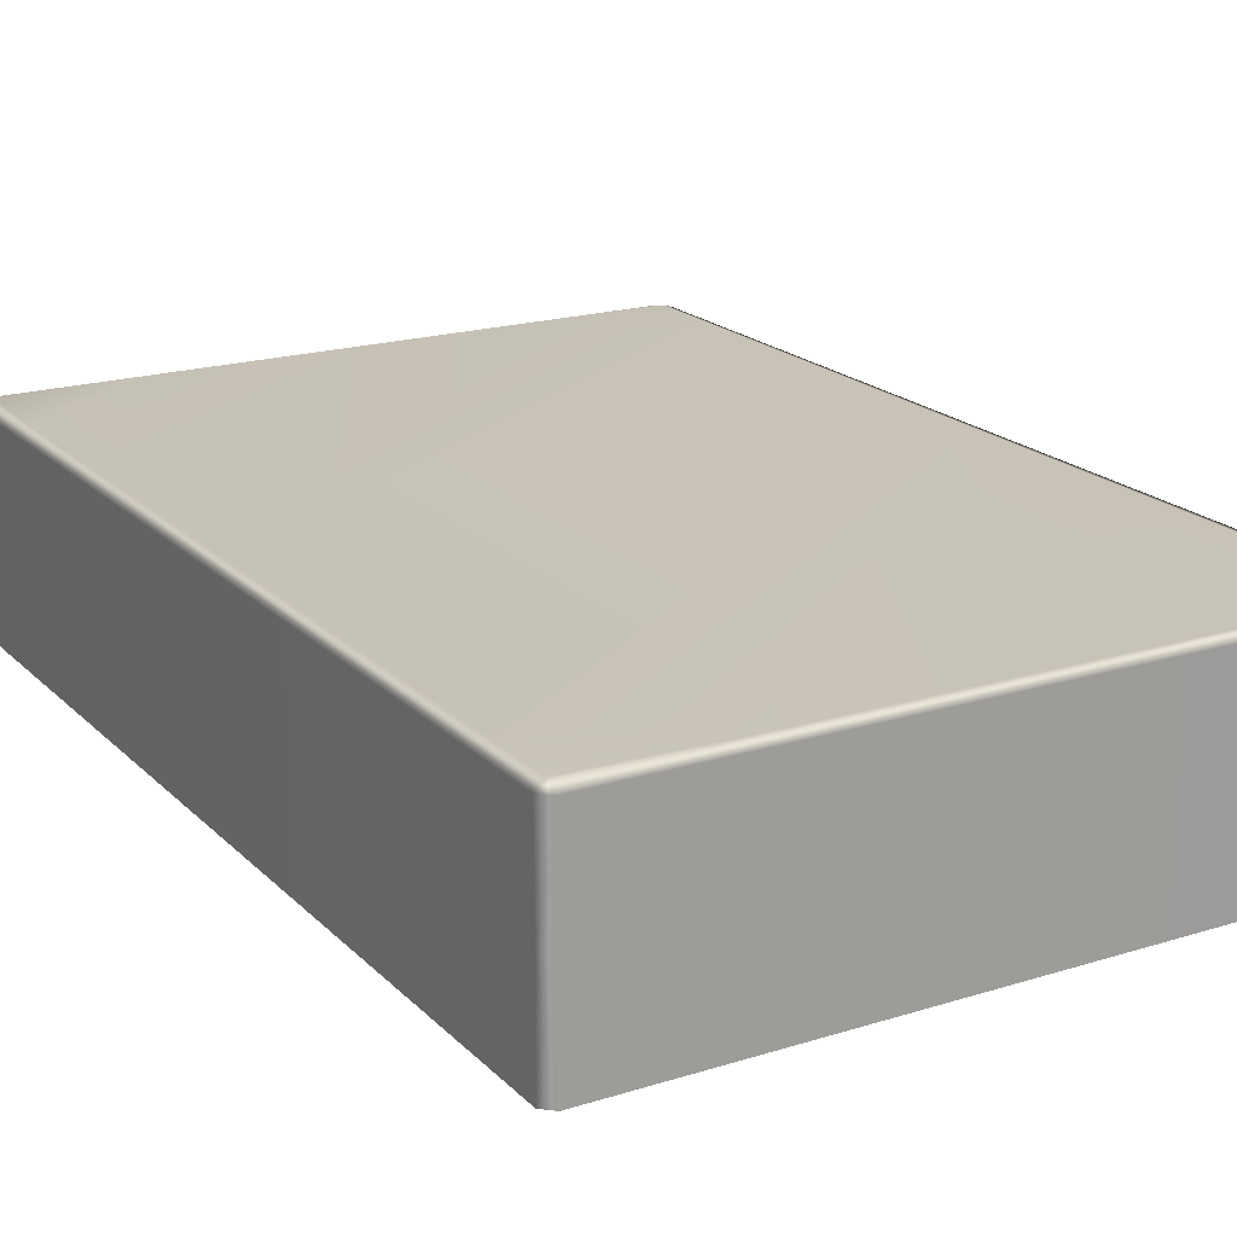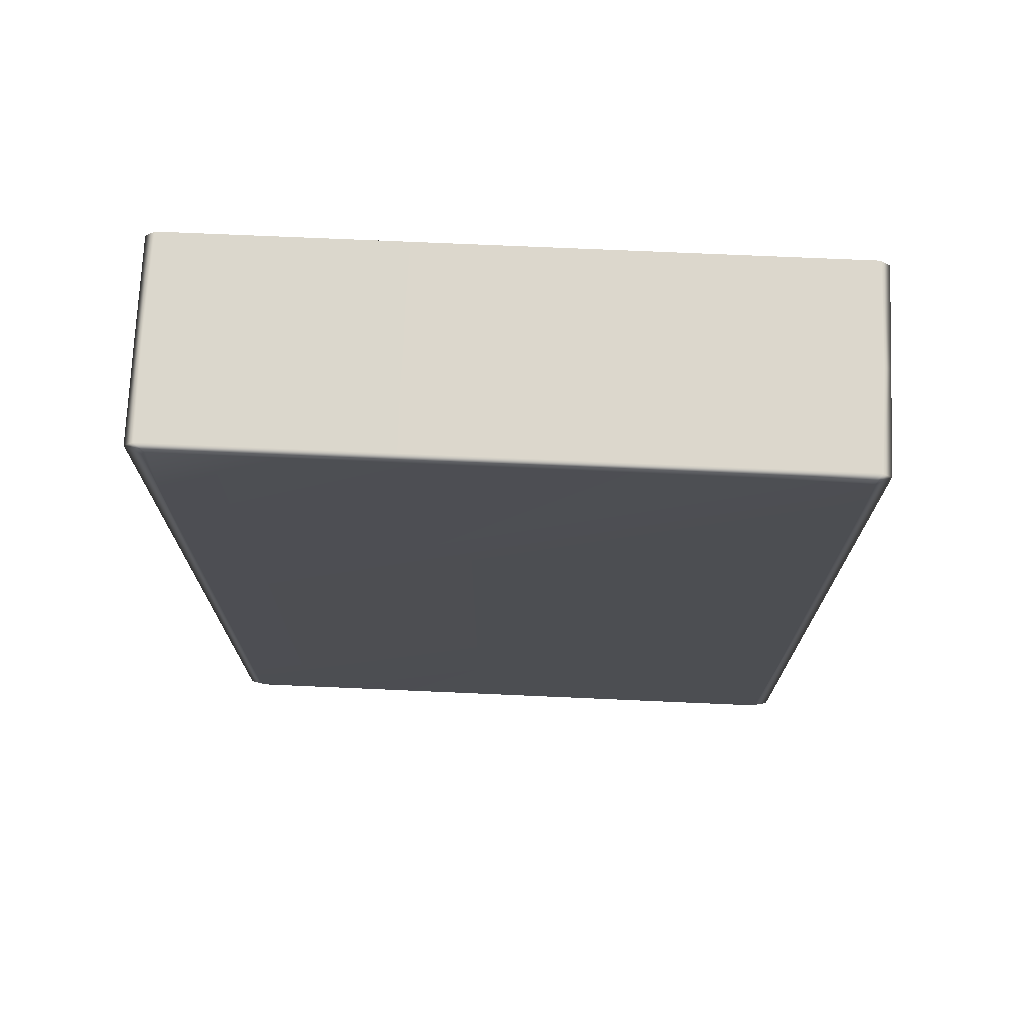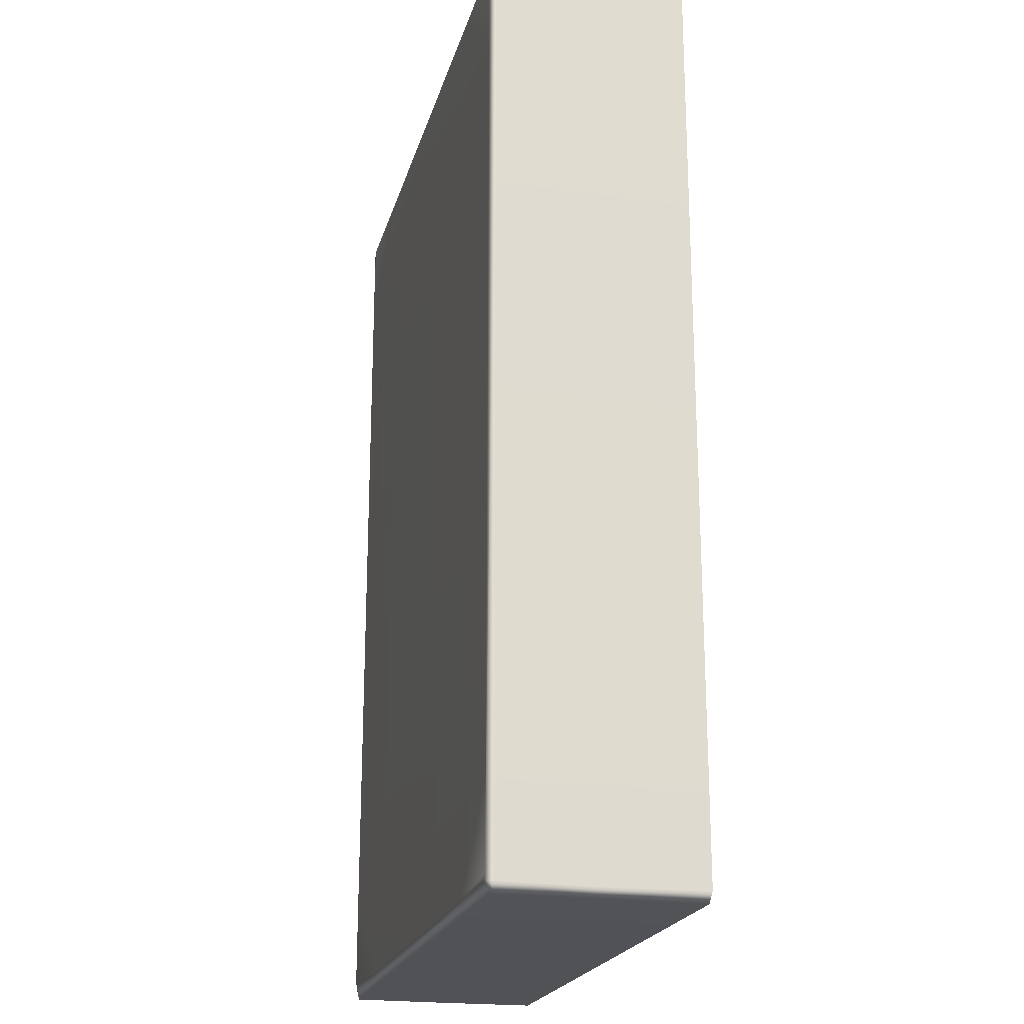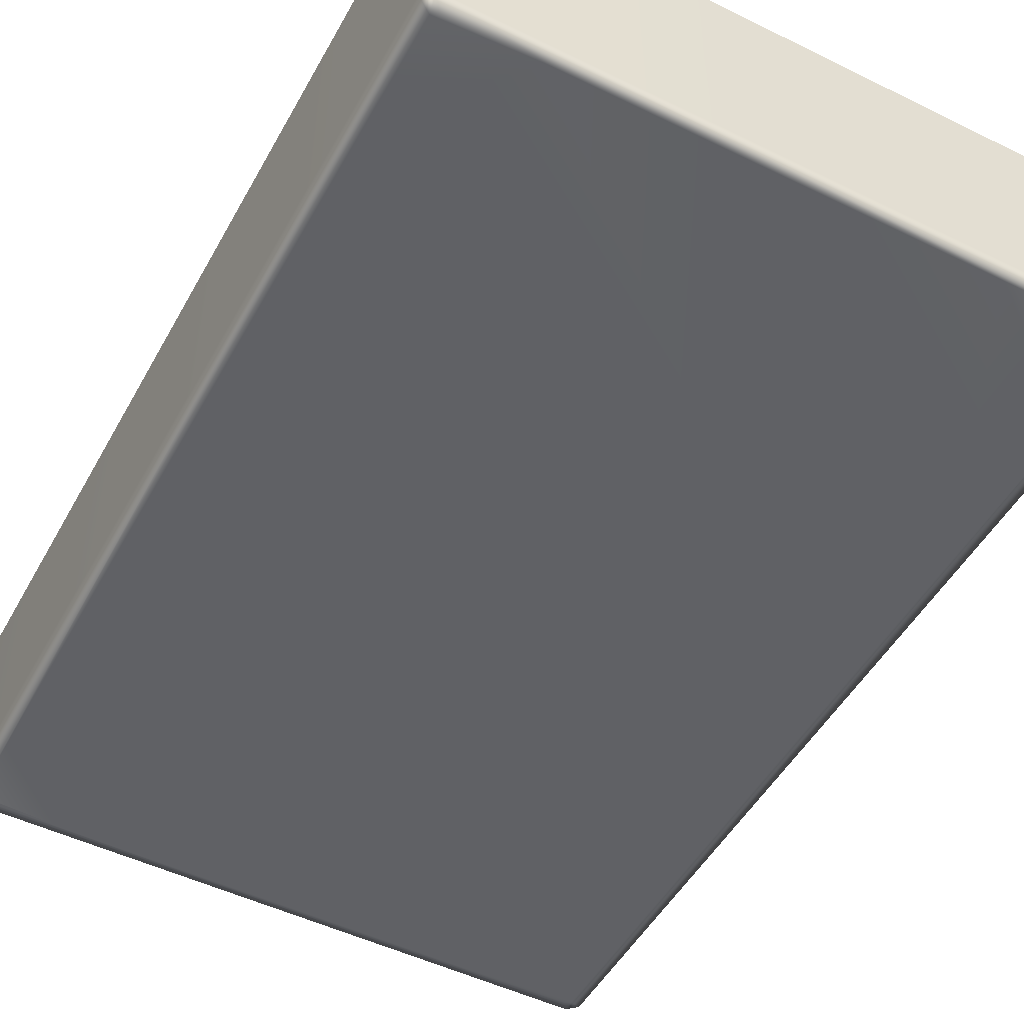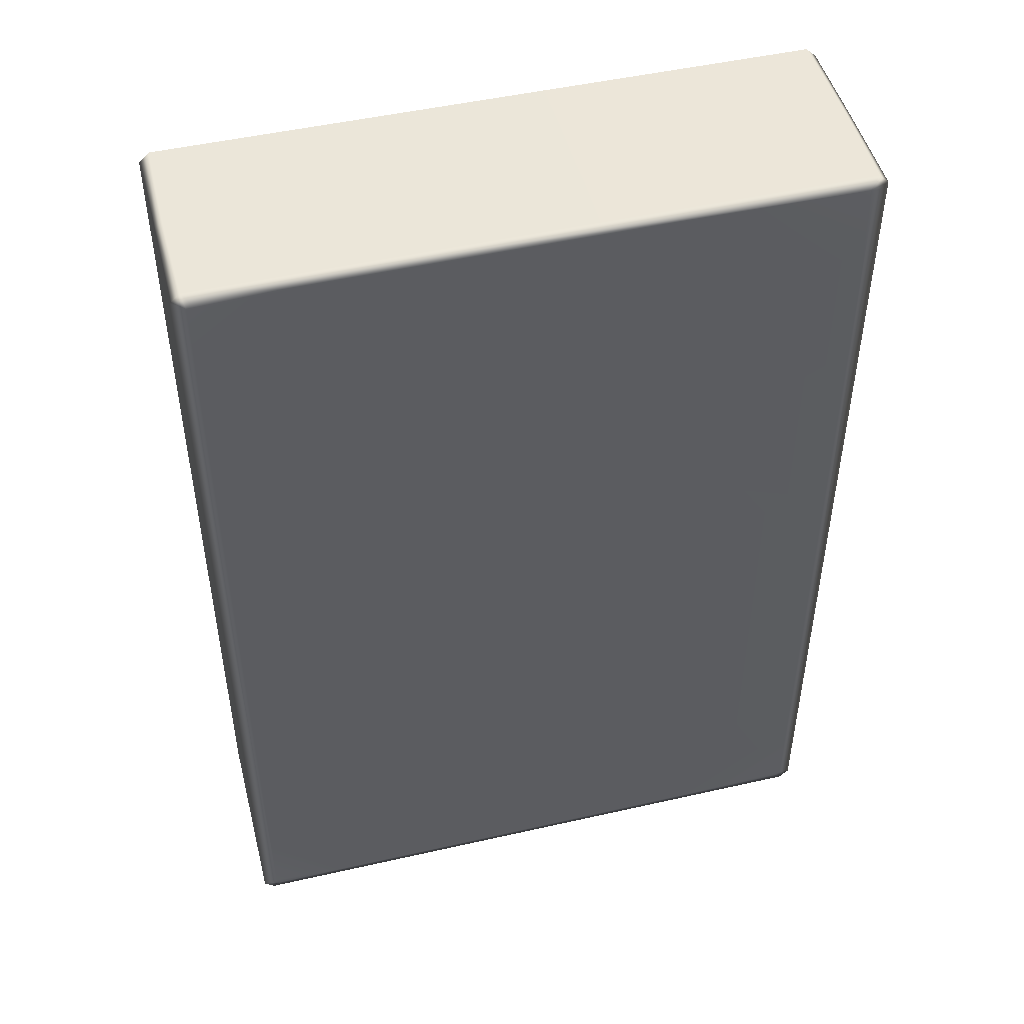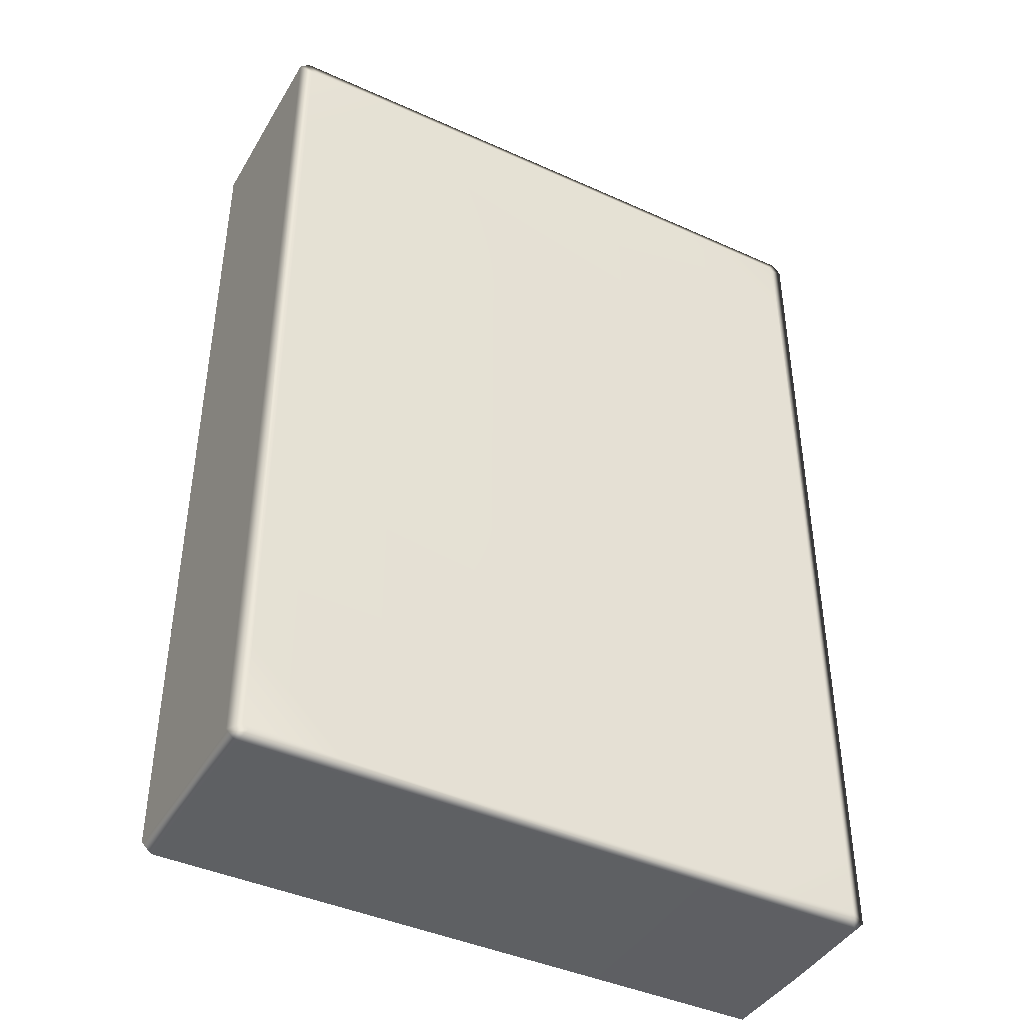
<metadata>
{"format":"obj","ext":"obj","renderer":"f3d","projection":"perspective","resolution":1024,"background":"white","views":[{"elev":19.4,"azim":-30.3,"up":"+Z"},{"elev":73.0,"azim":2.5,"up":"+Y"},{"elev":-21.2,"azim":76.0,"up":"+Y"},{"elev":-50.0,"azim":151.7,"up":"+Z"},{"elev":48.4,"azim":165.7,"up":"+Y"},{"elev":-42.2,"azim":151.5,"up":"+Y"}]}
</metadata>
<code>
g ENV_S10_DashDoor_Door_MO
v -1.351 0.7053 0.4389
v -1.35 1.416 0.4389
v -0.7989 1.833 0.4389
v 0.05248 1.832 0.4389
v -1.367 -2.212 0.4207
v -1.41 -2.176 4.53e-06
v -1.41 -2.171 0.4207
v -1.373 -2.212 4.53e-06
v -1.367 -2.212 -0.4207
v -1.41 -2.171 -0.4207
v 1.373 -2.212 4.53e-06
v 1.367 -2.212 0.4207
v 1.41 -2.171 0.4207
v 1.41 -2.176 4.53e-06
v 1.41 -2.171 -0.4207
v 1.367 -2.212 -0.4207
v -1.41 1.846 0.4207
v -1.373 1.887 4.53e-06
v -1.367 1.887 0.4207
v -1.41 1.85 4.53e-06
v -1.41 1.846 -0.4207
v -1.367 1.887 -0.4207
v 1.41 1.85 4.53e-06
v 1.41 1.846 0.4207
v 1.367 1.887 0.4207
v 1.373 1.887 4.53e-06
v 1.367 1.887 -0.4207
v 1.41 1.846 -0.4207
v -1.367 -2.212 0.4207
v 1.367 -2.212 0.4207
v 1.373 -2.212 4.53e-06
v -1.373 -2.212 4.53e-06
v -1.367 -2.212 -0.4207
v 1.367 -2.212 -0.4207
v -1.41 -2.176 4.53e-06
v -1.41 1.846 0.4207
v -1.41 -2.171 0.4207
v -1.41 1.85 4.53e-06
v -1.41 1.846 -0.4207
v -1.41 -2.171 -0.4207
v 1.41 -2.171 0.4207
v 1.41 1.846 0.4207
v 1.41 1.85 4.53e-06
v 1.41 -2.176 4.53e-06
v 1.41 -2.171 -0.4207
v 1.41 1.846 -0.4207
v -1.373 1.887 4.53e-06
v 1.367 1.887 0.4207
v -1.367 1.887 0.4207
v 1.373 1.887 4.53e-06
v 1.367 1.887 -0.4207
v -1.367 1.887 -0.4207
v 1.353 0.7066 0.4389
v 1.352 -0.1461 0.4389
v -1.353 -1.779 0.4389
v -0.7975 -2.156 0.4389
v -1.354 -2.137 0.4389
v -1.33 -2.155 0.4389
v -1.353 -0.9435 0.4389
v -1.352 -0.1475 0.4389
v 1.353 1.417 0.4389
v 0.9465 1.831 0.4389
v 1.354 1.812 0.4389
v 1.33 1.83 0.4389
v 0.9479 -2.158 0.4389
v 0.05392 -2.157 0.4389
v 1.351 -0.9421 0.4389
v 1.35 -1.778 0.4389
v -1.351 0.7053 -0.4389
v 0.05248 1.832 -0.4389
v -0.7989 1.833 -0.4389
v -1.35 1.416 -0.4389
v 1.353 0.7066 -0.4389
v -1.353 -1.779 -0.4389
v 1.352 -0.1461 -0.4389
v -0.7975 -2.156 -0.4389
v -1.354 -2.137 -0.4389
v -1.33 -2.155 -0.4389
v -1.353 -0.9435 -0.4389
v 1.353 1.417 -0.4389
v -1.352 -0.1475 -0.4389
v 0.9465 1.831 -0.4389
v 1.354 1.812 -0.4389
v 1.33 1.83 -0.4389
v 0.9479 -2.158 -0.4389
v 1.35 -1.778 -0.4389
v 1.351 -0.9421 -0.4389
v 0.05392 -2.157 -0.4389
v 1.367 1.887 -0.4207
v 0.9465 1.831 -0.4389
v 1.33 1.83 -0.4389
v 1.354 1.812 -0.4389
v 1.41 1.846 -0.4207
v 1.353 1.417 -0.4389
v 0.05248 1.832 -0.4389
v -1.352 -0.1475 -0.4389
v -0.7989 1.833 -0.4389
v -1.351 0.7053 -0.4389
v -1.41 -2.171 -0.4207
v -1.353 -0.9435 -0.4389
v -1.35 1.416 -0.4389
v -1.331 1.834 -0.4389
v -1.367 1.887 -0.4207
v -1.41 1.846 -0.4207
v -1.35 1.811 -0.4389
v -1.353 -1.779 -0.4389
v 1.353 0.7066 -0.4389
v -1.354 -2.137 -0.4389
v -1.367 -2.212 -0.4207
v -1.33 -2.155 -0.4389
v -0.7975 -2.156 -0.4389
v 1.352 -0.1461 -0.4389
v 0.05392 -2.157 -0.4389
v 1.351 -0.9421 -0.4389
v 1.35 -1.778 -0.4389
v 0.9479 -2.158 -0.4389
v 1.35 -2.136 -0.4389
v 1.41 -2.171 -0.4207
v 1.331 -2.159 -0.4389
v 1.367 -2.212 -0.4207
v 0.9465 1.831 0.4389
v 1.367 1.887 0.4207
v 1.33 1.83 0.4389
v 1.354 1.812 0.4389
v 1.41 1.846 0.4207
v 1.353 1.417 0.4389
v 0.05248 1.832 0.4389
v -1.352 -0.1475 0.4389
v -0.7989 1.833 0.4389
v -1.351 0.7053 0.4389
v -1.41 -2.171 0.4207
v -1.353 -0.9435 0.4389
v -1.35 1.416 0.4389
v -1.331 1.834 0.4389
v -1.367 1.887 0.4207
v -1.41 1.846 0.4207
v -1.35 1.811 0.4389
v -1.353 -1.779 0.4389
v 1.353 0.7066 0.4389
v -1.354 -2.137 0.4389
v -1.367 -2.212 0.4207
v -1.33 -2.155 0.4389
v -0.7975 -2.156 0.4389
v 1.352 -0.1461 0.4389
v 0.05392 -2.157 0.4389
v 1.351 -0.9421 0.4389
v 1.35 -1.778 0.4389
v 0.9479 -2.158 0.4389
v 1.35 -2.136 0.4389
v 1.41 -2.171 0.4207
v 1.331 -2.159 0.4389
v 1.367 -2.212 0.4207
g ENV_S10_DashDoor_Door_MO_0
f 3 2 1
f 4 3 1
f 7 6 5
f 6 8 5
f 8 6 9
f 6 10 9
f 13 12 11
f 14 13 11
f 15 14 11
f 16 15 11
f 19 18 17
f 18 20 17
f 20 18 21
f 18 22 21
f 25 24 23
f 26 25 23
f 27 26 23
f 28 27 23
f 31 30 29
f 32 31 29
f 31 32 33
f 34 31 33
f 37 36 35
f 36 38 35
f 38 39 35
f 39 40 35
f 43 42 41
f 44 43 41
f 43 44 45
f 46 43 45
f 49 48 47
f 48 50 47
f 50 51 47
f 51 52 47
f 55 54 53
f 55 56 54
f 57 56 55
f 57 58 56
f 61 60 59
f 61 62 60
f 63 62 61
f 64 62 63
f 67 66 65
f 68 67 65
f 71 70 69
f 72 71 69
f 75 74 73
f 76 74 75
f 76 77 74
f 78 77 76
f 81 80 79
f 82 80 81
f 82 83 80
f 84 83 82
f 87 86 85
f 88 87 85
f 91 90 89
f 92 91 89
f 93 92 89
f 92 93 94
f 89 90 95
f 95 90 96
f 89 95 97
f 98 95 96
f 96 99 98
f 100 99 96
f 98 99 101
f 89 97 102
f 102 97 101
f 89 102 103
f 103 102 104
f 105 102 101
f 102 105 104
f 105 99 104
f 101 99 105
f 100 94 106
f 106 99 100
f 94 107 106
f 106 108 99
f 94 93 107
f 109 99 108
f 110 109 108
f 111 109 110
f 107 93 112
f 111 112 113
f 109 111 113
f 112 114 113
f 112 93 114
f 114 93 115
f 109 113 116
f 115 93 117
f 116 115 117
f 117 93 118
f 109 116 119
f 119 116 117
f 117 118 119
f 109 119 120
f 118 120 119
f 123 122 121
f 123 124 122
f 124 125 122
f 124 126 125
f 121 122 127
f 121 127 128
f 127 122 129
f 127 130 128
f 131 128 130
f 131 132 128
f 131 130 133
f 129 122 134
f 129 134 133
f 134 122 135
f 134 135 136
f 134 137 133
f 137 134 136
f 131 137 136
f 131 133 137
f 126 132 138
f 131 138 132
f 139 126 138
f 140 138 131
f 125 126 139
f 131 141 140
f 141 142 140
f 141 143 142
f 125 139 144
f 144 143 145
f 143 141 145
f 146 144 145
f 125 144 146
f 125 146 147
f 145 141 148
f 125 147 149
f 147 148 149
f 125 149 150
f 148 141 151
f 148 151 149
f 150 149 151
f 151 141 152
f 152 150 151

</code>
